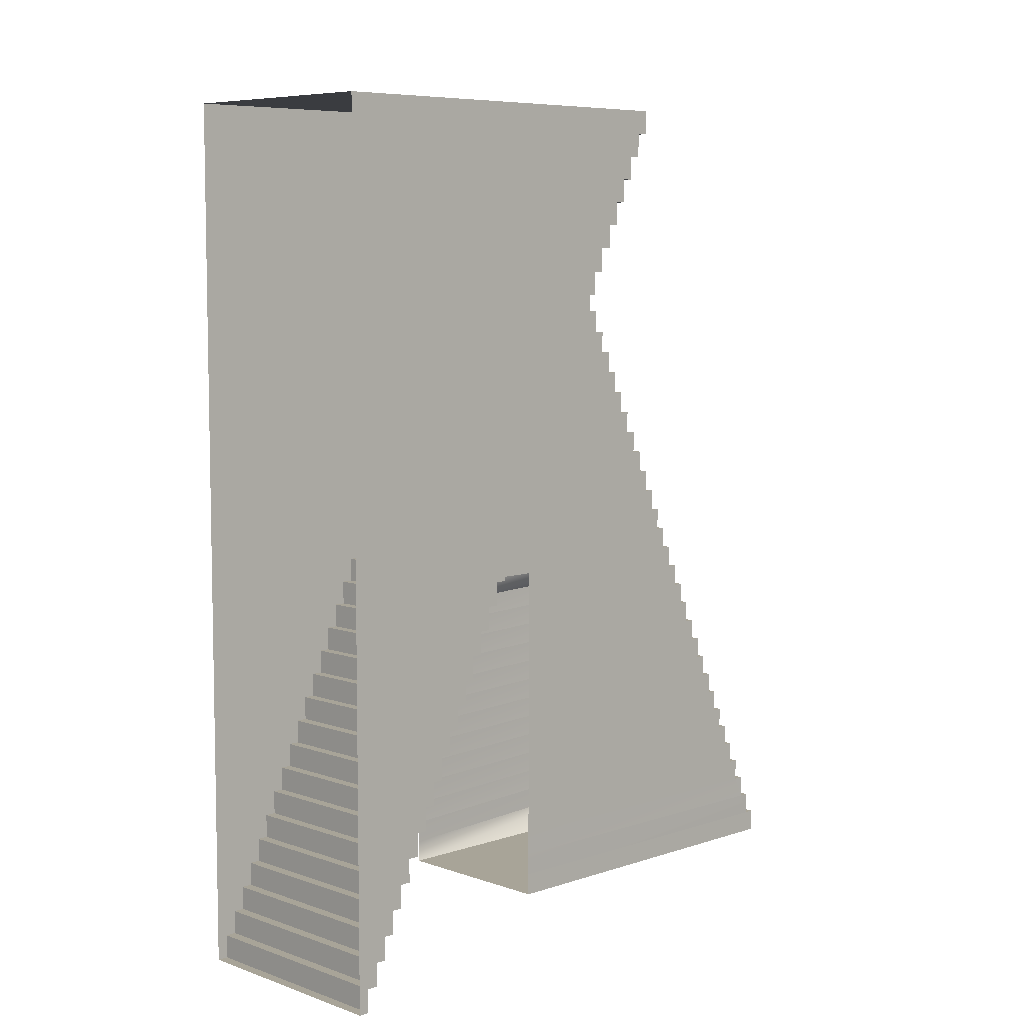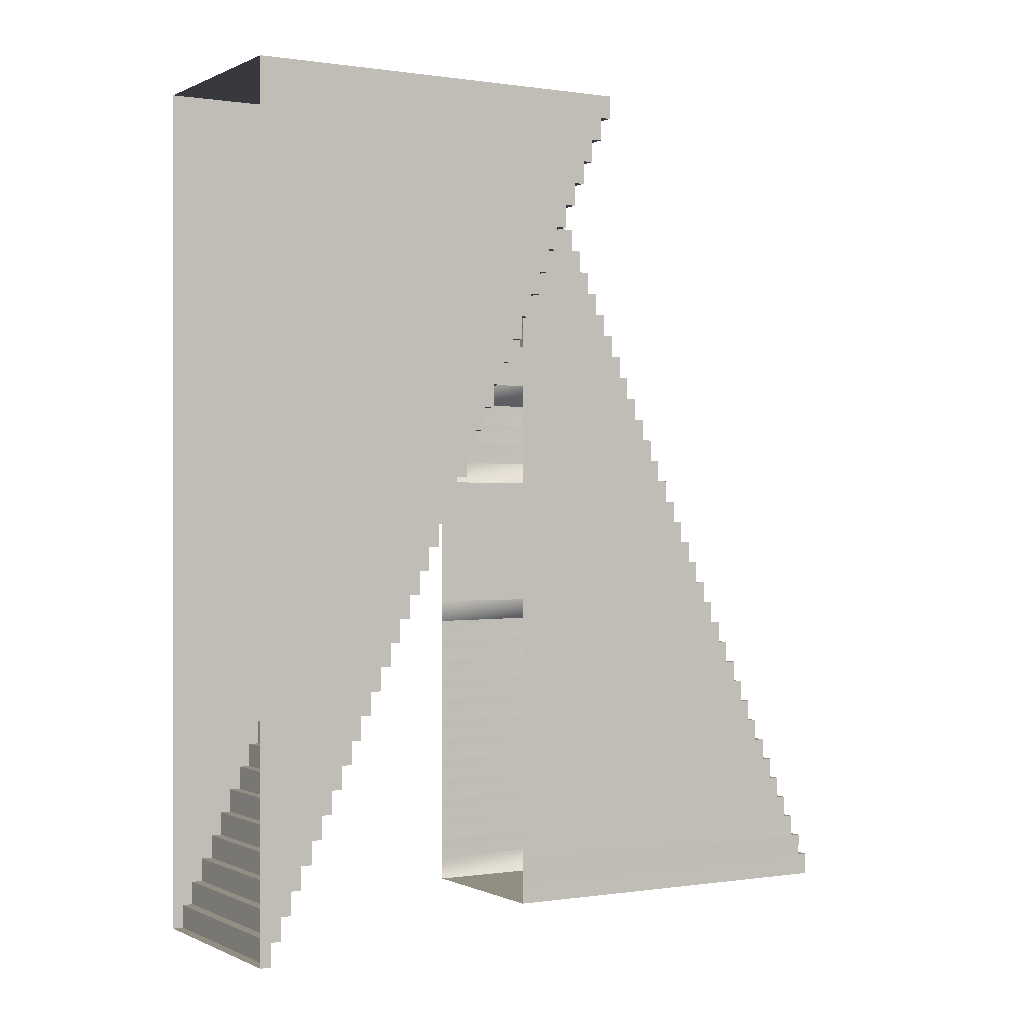
<metadata>
{"format":"obj","ext":"obj","renderer":"f3d","projection":"perspective","resolution":1024,"background":"white","views":[{"elev":7.0,"azim":45.8,"up":"+Z"},{"elev":-0.0,"azim":59.6,"up":"+Z"}]}
</metadata>
<code>
o Stairs (1)
g Stairs (1)
v 331.5 39 123
v 337.3 39 123
v 331.5 39.33 123
v 337.3 39.33 123
v 331.5 39.33 122.3
v 337.3 39.33 122.3
v 331.5 39.66 122.3
v 337.3 39.66 122.3
v 331.5 39.66 121.5
v 337.3 39.66 121.5
v 331.5 40 121.5
v 337.3 40 121.5
v 331.5 40 120.8
v 337.3 40 120.8
v 331.5 40.33 120.8
v 337.3 40.33 120.8
v 331.5 40.33 120.1
v 337.3 40.33 120.1
v 331.5 40.66 120.1
v 337.3 40.66 120.1
v 331.5 40.66 119.3
v 337.3 40.66 119.3
v 331.5 40.99 119.3
v 337.3 40.99 119.3
v 331.5 40.99 118.6
v 337.3 40.99 118.6
v 331.5 41.33 118.6
v 337.3 41.33 118.6
v 331.5 41.33 117.9
v 337.3 41.33 117.9
v 331.5 41.66 117.9
v 337.3 41.66 117.9
v 331.5 41.66 117.2
v 337.3 41.66 117.2
v 331.5 41.99 117.2
v 337.3 41.99 117.2
v 331.5 41.99 116.4
v 337.3 41.99 116.4
v 331.5 42.32 116.4
v 337.3 42.32 116.4
v 331.5 42.32 115.7
v 337.3 42.32 115.7
v 331.5 42.66 115.7
v 337.3 42.66 115.7
v 331.5 42.66 115
v 337.3 42.66 115
v 331.5 42.99 115
v 337.3 42.99 115
v 331.5 42.99 114.2
v 337.3 42.99 114.2
v 330.3 43.32 114.2
v 337.3 43.32 114.2
v 330.3 43.32 113.5
v 337.3 43.32 113.5
v 330.3 43.65 113.5
v 337.3 43.65 113.5
v 330.3 43.65 112.8
v 337.3 43.65 112.8
v 330.3 43.99 112.8
v 337.3 43.99 112.8
v 330.3 43.99 112
v 337.3 43.99 112
v 330.3 44.32 112
v 337.3 44.32 112
v 330.3 44.32 111.3
v 337.3 44.32 111.3
v 331.5 44.65 111.3
v 337.3 44.65 111.3
v 331.5 44.65 110.6
v 337.3 44.65 110.6
v 331.5 44.98 110.6
v 337.3 44.98 110.6
v 331.5 44.98 109.9
v 337.3 44.98 109.9
v 331.5 45.32 109.9
v 337.3 45.32 109.9
v 331.5 45.32 109.1
v 337.3 45.32 109.1
v 331.5 45.65 109.1
v 337.3 45.65 109.1
v 331.5 45.65 108.4
v 337.3 45.65 108.4
v 331.5 45.98 108.4
v 337.3 45.98 108.4
v 331.5 45.98 107.7
v 337.3 45.98 107.7
v 331.5 46.31 107.7
v 337.3 46.31 107.7
v 331.5 46.31 106.9
v 337.3 46.31 106.9
v 331.5 46.65 106.9
v 337.3 46.65 106.9
v 331.5 46.65 106.2
v 337.3 46.65 106.2
v 331.5 46.98 106.2
v 337.3 46.98 106.2
v 330.3 46.98 105.5
v 337.3 46.98 105.5
v 330.3 47.31 105.5
v 337.3 47.31 105.5
v 330.3 47.31 104.7
v 337.3 47.31 104.7
v 330.3 47.64 104.7
v 337.3 47.64 104.7
v 330.3 47.64 104
v 337.3 47.64 104
v 330.3 47.97 104
v 337.3 47.97 104
v 330.3 47.97 103.3
v 337.3 47.97 103.3
v 330.3 48.31 103.3
v 337.3 48.31 103.3
v 330.3 48.31 102.6
v 337.3 48.31 102.6
v 330.3 48.64 102.6
v 337.3 48.64 102.6
v 330.3 48.64 101.8
v 337.3 48.64 101.8
v 330.3 48.97 101.8
v 337.3 48.97 101.8
v 330.3 48.97 101.1
v 337.3 48.97 101.1
v 330.3 49.3 101.1
v 337.3 49.3 101.1
v 330.3 49.3 100.4
v 337.3 49.3 100.4
v 330.3 49.64 100.4
v 337.3 49.64 100.4
v 330.3 49.64 99.64
v 337.3 49.64 99.64
v 330.3 49.97 99.64
v 337.3 49.97 99.64
v 330.3 49.97 98.91
v 337.3 49.97 98.91
v 330.3 50.3 98.91
v 337.3 50.3 98.91
v 330.3 50.3 98.18
v 337.3 50.3 98.18
v 330.3 50.63 98.18
v 337.3 50.63 98.18
v 330.3 50.63 97.45
v 337.3 50.63 97.45
v 330.3 50.97 97.45
v 337.3 50.97 97.45
v 330.3 50.97 96.72
v 337.3 50.97 96.72
v 330.3 51.3 96.72
v 337.3 51.3 96.72
v 331.5 51.3 95.99
v 337.3 51.3 95.99
v 337.3 39 122.3
v 337.3 39 121.5
v 337.3 39 120.8
v 337.3 39 120.1
v 337.3 39 119.3
v 337.3 39 118.6
v 337.3 39 117.9
v 337.3 39 117.2
v 337.3 39 116.4
v 337.3 39 115.7
v 337.3 39 115
v 337.3 39 114.2
v 337.3 39 113.5
v 337.3 39 112.8
v 337.3 39 112
v 337.3 39 111.3
v 337.3 39 110.6
v 337.3 39 109.9
v 337.3 39 109.1
v 337.3 39 108.4
v 337.3 39 107.7
v 337.3 39 106.9
v 337.3 39 106.2
v 337.3 39 105.5
v 337.3 39 104.7
v 337.3 39 104
v 337.3 39 103.3
v 337.3 39 102.6
v 337.3 39 101.8
v 337.3 39 101.1
v 337.3 39 100.4
v 337.3 39 99.64
v 337.3 39 98.91
v 337.3 39 98.18
v 337.3 39 97.45
v 337.3 39 96.72
v 337.3 39 95.99
v 331.5 39 122.3
v 331.5 39 121.5
v 331.5 39 120.8
v 331.5 39 120.1
v 331.5 39 119.3
v 331.5 39 118.6
v 331.5 39 117.9
v 331.5 39 117.2
v 331.5 39 116.4
v 331.5 39 115.7
v 331.5 39 115
v 331.5 39 114.2
v 331.5 39 113.5
v 331.5 39 112.8
v 331.5 39 112
v 331.5 39 111.3
v 331.5 39 110.6
v 331.5 39 109.9
v 331.5 39 109.1
v 331.5 39 108.4
v 331.5 39 107.7
v 331.5 39 106.9
v 331.5 39 106.2
v 331.5 39 105.5
v 331.5 39 104.7
v 331.5 39 104
v 331.5 39 103.3
v 331.5 39 102.6
v 331.5 39 101.8
v 331.5 39 101.1
v 331.5 39 100.4
v 331.5 39 99.64
v 331.5 39 98.91
v 331.5 39 98.18
v 331.5 39 97.45
v 331.5 39 96.72
v 331.5 39 95.99
f 10 8 6
f 14 12 10
f 18 16 14
f 22 20 18
f 26 24 22
f 30 28 26
f 34 32 30
f 38 36 34
f 42 40 38
f 46 44 42
f 50 48 46
f 54 52 50
f 58 56 54
f 62 60 58
f 66 64 62
f 70 68 66
f 74 72 70
f 78 76 74
f 82 80 78
f 86 84 82
f 90 88 86
f 94 92 90
f 98 96 94
f 102 100 98
f 106 104 102
f 110 108 106
f 114 112 110
f 118 116 114
f 122 120 118
f 126 124 122
f 130 128 126
f 134 132 130
f 138 136 134
f 142 140 138
f 146 144 142
f 150 148 146
f 5 7 9
f 9 11 13
f 13 15 17
f 17 19 21
f 21 23 25
f 25 27 29
f 29 31 33
f 33 35 37
f 37 39 41
f 41 43 45
f 45 47 49
f 49 51 53
f 53 55 57
f 57 59 61
f 61 63 65
f 65 67 69
f 69 71 73
f 73 75 77
f 77 79 81
f 81 83 85
f 85 87 89
f 89 91 93
f 93 95 97
f 97 99 101
f 101 103 105
f 105 107 109
f 109 111 113
f 113 115 117
f 117 119 121
f 121 123 125
f 125 127 129
f 129 131 133
f 133 135 137
f 137 139 141
f 141 143 145
f 145 147 149
f 2 4 3
f 3 1 2
f 4 6 5
f 5 3 4
f 6 8 7
f 7 5 6
f 8 10 9
f 9 7 8
f 10 12 11
f 11 9 10
f 12 14 13
f 13 11 12
f 14 16 15
f 15 13 14
f 16 18 17
f 17 15 16
f 18 20 19
f 19 17 18
f 20 22 21
f 21 19 20
f 22 24 23
f 23 21 22
f 24 26 25
f 25 23 24
f 26 28 27
f 27 25 26
f 28 30 29
f 29 27 28
f 30 32 31
f 31 29 30
f 32 34 33
f 33 31 32
f 34 36 35
f 35 33 34
f 36 38 37
f 37 35 36
f 38 40 39
f 39 37 38
f 40 42 41
f 41 39 40
f 42 44 43
f 43 41 42
f 44 46 45
f 45 43 44
f 46 48 47
f 47 45 46
f 48 50 49
f 49 47 48
f 50 52 51
f 51 49 50
f 52 54 53
f 53 51 52
f 54 56 55
f 55 53 54
f 56 58 57
f 57 55 56
f 58 60 59
f 59 57 58
f 60 62 61
f 61 59 60
f 62 64 63
f 63 61 62
f 64 66 65
f 65 63 64
f 66 68 67
f 67 65 66
f 68 70 69
f 69 67 68
f 70 72 71
f 71 69 70
f 72 74 73
f 73 71 72
f 74 76 75
f 75 73 74
f 76 78 77
f 77 75 76
f 78 80 79
f 79 77 78
f 80 82 81
f 81 79 80
f 82 84 83
f 83 81 82
f 84 86 85
f 85 83 84
f 86 88 87
f 87 85 86
f 88 90 89
f 89 87 88
f 90 92 91
f 91 89 90
f 92 94 93
f 93 91 92
f 94 96 95
f 95 93 94
f 96 98 97
f 97 95 96
f 98 100 99
f 99 97 98
f 100 102 101
f 101 99 100
f 102 104 103
f 103 101 102
f 104 106 105
f 105 103 104
f 106 108 107
f 107 105 106
f 108 110 109
f 109 107 108
f 110 112 111
f 111 109 110
f 112 114 113
f 113 111 112
f 114 116 115
f 115 113 114
f 116 118 117
f 117 115 116
f 118 120 119
f 119 117 118
f 120 122 121
f 121 119 120
f 122 124 123
f 123 121 122
f 124 126 125
f 125 123 124
f 126 128 127
f 127 125 126
f 128 130 129
f 129 127 128
f 130 132 131
f 131 129 130
f 132 134 133
f 133 131 132
f 134 136 135
f 135 133 134
f 136 138 137
f 137 135 136
f 138 140 139
f 139 137 138
f 140 142 141
f 141 139 140
f 142 144 143
f 143 141 142
f 144 146 145
f 145 143 144
f 146 148 147
f 147 145 146
f 148 150 149
f 149 147 148
f 151 6 4
f 4 2 151
f 152 10 6
f 6 151 152
f 153 14 10
f 10 152 153
f 154 18 14
f 14 153 154
f 155 22 18
f 18 154 155
f 156 26 22
f 22 155 156
f 157 30 26
f 26 156 157
f 158 34 30
f 30 157 158
f 159 38 34
f 34 158 159
f 160 42 38
f 38 159 160
f 161 46 42
f 42 160 161
f 162 50 46
f 46 161 162
f 163 54 50
f 50 162 163
f 164 58 54
f 54 163 164
f 165 62 58
f 58 164 165
f 166 66 62
f 62 165 166
f 167 70 66
f 66 166 167
f 168 74 70
f 70 167 168
f 169 78 74
f 74 168 169
f 170 82 78
f 78 169 170
f 171 86 82
f 82 170 171
f 172 90 86
f 86 171 172
f 173 94 90
f 90 172 173
f 174 98 94
f 94 173 174
f 175 102 98
f 98 174 175
f 176 106 102
f 102 175 176
f 177 110 106
f 106 176 177
f 178 114 110
f 110 177 178
f 179 118 114
f 114 178 179
f 180 122 118
f 118 179 180
f 181 126 122
f 122 180 181
f 182 130 126
f 126 181 182
f 183 134 130
f 130 182 183
f 184 138 134
f 134 183 184
f 185 142 138
f 138 184 185
f 186 146 142
f 142 185 186
f 187 150 146
f 146 186 187
f 3 5 188
f 188 1 3
f 5 9 189
f 189 188 5
f 9 13 190
f 190 189 9
f 13 17 191
f 191 190 13
f 17 21 192
f 192 191 17
f 21 25 193
f 193 192 21
f 25 29 194
f 194 193 25
f 29 33 195
f 195 194 29
f 33 37 196
f 196 195 33
f 37 41 197
f 197 196 37
f 41 45 198
f 198 197 41
f 45 49 199
f 199 198 45
f 49 53 200
f 200 199 49
f 53 57 201
f 201 200 53
f 57 61 202
f 202 201 57
f 61 65 203
f 203 202 61
f 65 69 204
f 204 203 65
f 69 73 205
f 205 204 69
f 73 77 206
f 206 205 73
f 77 81 207
f 207 206 77
f 81 85 208
f 208 207 81
f 85 89 209
f 209 208 85
f 89 93 210
f 210 209 89
f 93 97 211
f 211 210 93
f 97 101 212
f 212 211 97
f 101 105 213
f 213 212 101
f 105 109 214
f 214 213 105
f 109 113 215
f 215 214 109
f 113 117 216
f 216 215 113
f 117 121 217
f 217 216 117
f 121 125 218
f 218 217 121
f 125 129 219
f 219 218 125
f 129 133 220
f 220 219 129
f 133 137 221
f 221 220 133
f 137 141 222
f 222 221 137
f 141 145 223
f 223 222 141
f 145 149 224
f 224 223 145
f 224 149 150
f 150 187 224
g Stairs (4)
v 342.3 27 95.99
v 335.3 27 95.99
v 342.3 27.33 95.99
v 335.3 27.33 95.99
v 342.3 27.33 96.72
v 335.3 27.33 96.72
v 342.3 27.66 96.72
v 335.3 27.66 96.72
v 342.3 27.66 97.45
v 335.3 27.66 97.45
v 342.3 28 97.45
v 335.3 28 97.45
v 342.3 28 98.18
v 335.3 28 98.18
v 342.3 28.33 98.18
v 335.3 28.33 98.18
v 342.3 28.33 98.91
v 335.3 28.33 98.91
v 342.3 28.66 98.91
v 335.3 28.66 98.91
v 342.3 28.66 99.64
v 335.3 28.66 99.64
v 342.3 28.99 99.64
v 335.3 28.99 99.64
v 342.3 28.99 100.4
v 335.3 28.99 100.4
v 342.3 29.33 100.4
v 335.3 29.33 100.4
v 342.3 29.33 101.1
v 335.3 29.33 101.1
v 342.3 29.66 101.1
v 335.3 29.66 101.1
v 342.3 29.66 101.8
v 335.3 29.66 101.8
v 342.3 29.99 101.8
v 335.3 29.99 101.8
v 342.3 29.99 102.6
v 335.3 29.99 102.6
v 342.3 30.32 102.6
v 335.3 30.32 102.6
v 342.3 30.32 103.3
v 335.3 30.32 103.3
v 342.3 30.66 103.3
v 335.3 30.66 103.3
v 342.3 30.66 104
v 335.3 30.66 104
v 342.3 30.99 104
v 335.3 30.99 104
v 342.3 30.99 104.7
v 335.3 30.99 104.7
v 342.3 31.32 104.7
v 335.3 31.32 104.7
v 342.3 31.32 105.5
v 335.3 31.32 105.5
v 342.3 31.65 105.5
v 335.3 31.65 105.5
v 342.3 31.65 106.2
v 335.3 31.65 106.2
v 342.3 31.99 106.2
v 335.3 31.99 106.2
v 342.3 31.99 106.9
v 335.3 31.99 106.9
v 342.3 32.32 106.9
v 335.3 32.32 106.9
v 342.3 32.32 107.7
v 335.3 32.32 107.7
v 342.3 32.65 107.7
v 335.3 32.65 107.7
v 342.3 32.65 108.4
v 335.3 32.65 108.4
v 342.3 32.98 108.4
v 335.3 32.98 108.4
v 342.3 32.98 109.1
v 335.3 32.98 109.1
v 342.3 33.32 109.1
v 335.3 33.32 109.1
v 342.3 33.32 109.9
v 335.3 33.32 109.9
v 342.3 33.65 109.9
v 335.3 33.65 109.9
v 342.3 33.65 110.6
v 335.3 33.65 110.6
v 342.3 33.98 110.6
v 335.3 33.98 110.6
v 342.3 33.98 111.3
v 335.3 33.98 111.3
v 342.3 34.31 111.3
v 335.3 34.31 111.3
v 342.3 34.31 112
v 335.3 34.31 112
v 342.3 34.65 112
v 335.3 34.65 112
v 342.3 34.65 112.8
v 335.3 34.65 112.8
v 342.3 34.98 112.8
v 335.3 34.98 112.8
v 342.3 34.98 113.5
v 335.3 34.98 113.5
v 342.3 35.31 113.5
v 335.3 35.31 113.5
v 342.3 35.31 114.2
v 335.3 35.31 114.2
v 342.3 35.64 114.2
v 335.3 35.64 114.2
v 342.3 35.64 115
v 335.3 35.64 115
v 342.3 35.97 115
v 335.3 35.97 115
v 342.3 35.97 115.7
v 335.3 35.97 115.7
v 342.3 36.31 115.7
v 335.3 36.31 115.7
v 342.3 36.31 116.4
v 335.3 36.31 116.4
v 342.3 36.64 116.4
v 335.3 36.64 116.4
v 342.3 36.64 117.2
v 335.3 36.64 117.2
v 342.3 36.97 117.2
v 335.3 36.97 117.2
v 342.3 36.97 117.9
v 335.3 36.97 117.9
v 342.3 37.3 117.9
v 335.3 37.3 117.9
v 342.3 37.3 118.6
v 335.3 37.3 118.6
v 342.3 37.64 118.6
v 335.3 37.64 118.6
v 342.3 37.64 119.3
v 335.3 37.64 119.3
v 342.3 37.97 119.3
v 335.3 37.97 119.3
v 342.3 37.97 120.1
v 335.3 37.97 120.1
v 342.3 38.3 120.1
v 335.3 38.3 120.1
v 342.3 38.3 120.8
v 335.3 38.3 120.8
v 342.3 38.63 120.8
v 335.3 38.63 120.8
v 342.3 38.63 121.5
v 335.3 38.63 121.5
v 342.3 38.97 121.5
v 335.3 38.97 121.5
v 342.3 38.97 122.3
v 335.3 38.97 122.3
v 342.3 39.3 122.3
v 335.3 39.3 122.3
v 342.3 39.3 123
v 335.3 39.3 123
v 335.3 27 96.72
v 335.3 27 97.45
v 335.3 27 98.18
v 335.3 27 98.91
v 335.3 27 99.64
v 335.3 27 100.4
v 335.3 27 101.1
v 335.3 27 101.8
v 335.3 27 102.6
v 335.3 27 103.3
v 335.3 27 104
v 335.3 27 104.7
v 335.3 27 105.5
v 335.3 27 106.2
v 335.3 27 106.9
v 335.3 27 107.7
v 335.3 27 108.4
v 335.3 27 109.1
v 335.3 27 109.9
v 335.3 27 110.6
v 335.3 27 111.3
v 335.3 27 112
v 335.3 27 112.8
v 335.3 27 113.5
v 335.3 27 114.2
v 335.3 27 115
v 335.3 27 115.7
v 335.3 27 116.4
v 335.3 27 117.2
v 335.3 27 117.9
v 335.3 27 118.6
v 335.3 27 119.3
v 335.3 27 120.1
v 335.3 27 120.8
v 335.3 27 121.5
v 335.3 27 122.3
v 335.3 27 123
v 342.3 27 96.72
v 342.3 27 97.45
v 342.3 27 98.18
v 342.3 27 98.91
v 342.3 27 99.64
v 342.3 27 100.4
v 342.3 27 101.1
v 342.3 27 101.8
v 342.3 27 102.6
v 342.3 27 103.3
v 342.3 27 104
v 342.3 27 104.7
v 342.3 27 105.5
v 342.3 27 106.2
v 342.3 27 106.9
v 342.3 27 107.7
v 342.3 27 108.4
v 342.3 27 109.1
v 342.3 27 109.9
v 342.3 27 110.6
v 342.3 27 111.3
v 342.3 27 112
v 342.3 27 112.8
v 342.3 27 113.5
v 342.3 27 114.2
v 342.3 27 115
v 342.3 27 115.7
v 342.3 27 116.4
v 342.3 27 117.2
v 342.3 27 117.9
v 342.3 27 118.6
v 342.3 27 119.3
v 342.3 27 120.1
v 342.3 27 120.8
v 342.3 27 121.5
v 342.3 27 122.3
v 342.3 27 123
f 234 232 230
f 238 236 234
f 242 240 238
f 246 244 242
f 250 248 246
f 254 252 250
f 258 256 254
f 262 260 258
f 266 264 262
f 270 268 266
f 274 272 270
f 278 276 274
f 282 280 278
f 286 284 282
f 290 288 286
f 294 292 290
f 298 296 294
f 302 300 298
f 306 304 302
f 310 308 306
f 314 312 310
f 318 316 314
f 322 320 318
f 326 324 322
f 330 328 326
f 334 332 330
f 338 336 334
f 342 340 338
f 346 344 342
f 350 348 346
f 354 352 350
f 358 356 354
f 362 360 358
f 366 364 362
f 370 368 366
f 374 372 370
f 229 231 233
f 233 235 237
f 237 239 241
f 241 243 245
f 245 247 249
f 249 251 253
f 253 255 257
f 257 259 261
f 261 263 265
f 265 267 269
f 269 271 273
f 273 275 277
f 277 279 281
f 281 283 285
f 285 287 289
f 289 291 293
f 293 295 297
f 297 299 301
f 301 303 305
f 305 307 309
f 309 311 313
f 313 315 317
f 317 319 321
f 321 323 325
f 325 327 329
f 329 331 333
f 333 335 337
f 337 339 341
f 341 343 345
f 345 347 349
f 349 351 353
f 353 355 357
f 357 359 361
f 361 363 365
f 365 367 369
f 369 371 373
f 226 228 227
f 227 225 226
f 228 230 229
f 229 227 228
f 230 232 231
f 231 229 230
f 232 234 233
f 233 231 232
f 234 236 235
f 235 233 234
f 236 238 237
f 237 235 236
f 238 240 239
f 239 237 238
f 240 242 241
f 241 239 240
f 242 244 243
f 243 241 242
f 244 246 245
f 245 243 244
f 246 248 247
f 247 245 246
f 248 250 249
f 249 247 248
f 250 252 251
f 251 249 250
f 252 254 253
f 253 251 252
f 254 256 255
f 255 253 254
f 256 258 257
f 257 255 256
f 258 260 259
f 259 257 258
f 260 262 261
f 261 259 260
f 262 264 263
f 263 261 262
f 264 266 265
f 265 263 264
f 266 268 267
f 267 265 266
f 268 270 269
f 269 267 268
f 270 272 271
f 271 269 270
f 272 274 273
f 273 271 272
f 274 276 275
f 275 273 274
f 276 278 277
f 277 275 276
f 278 280 279
f 279 277 278
f 280 282 281
f 281 279 280
f 282 284 283
f 283 281 282
f 284 286 285
f 285 283 284
f 286 288 287
f 287 285 286
f 288 290 289
f 289 287 288
f 290 292 291
f 291 289 290
f 292 294 293
f 293 291 292
f 294 296 295
f 295 293 294
f 296 298 297
f 297 295 296
f 298 300 299
f 299 297 298
f 300 302 301
f 301 299 300
f 302 304 303
f 303 301 302
f 304 306 305
f 305 303 304
f 306 308 307
f 307 305 306
f 308 310 309
f 309 307 308
f 310 312 311
f 311 309 310
f 312 314 313
f 313 311 312
f 314 316 315
f 315 313 314
f 316 318 317
f 317 315 316
f 318 320 319
f 319 317 318
f 320 322 321
f 321 319 320
f 322 324 323
f 323 321 322
f 324 326 325
f 325 323 324
f 326 328 327
f 327 325 326
f 328 330 329
f 329 327 328
f 330 332 331
f 331 329 330
f 332 334 333
f 333 331 332
f 334 336 335
f 335 333 334
f 336 338 337
f 337 335 336
f 338 340 339
f 339 337 338
f 340 342 341
f 341 339 340
f 342 344 343
f 343 341 342
f 344 346 345
f 345 343 344
f 346 348 347
f 347 345 346
f 348 350 349
f 349 347 348
f 350 352 351
f 351 349 350
f 352 354 353
f 353 351 352
f 354 356 355
f 355 353 354
f 356 358 357
f 357 355 356
f 358 360 359
f 359 357 358
f 360 362 361
f 361 359 360
f 362 364 363
f 363 361 362
f 364 366 365
f 365 363 364
f 366 368 367
f 367 365 366
f 368 370 369
f 369 367 368
f 370 372 371
f 371 369 370
f 372 374 373
f 373 371 372
f 375 230 228
f 228 226 375
f 376 234 230
f 230 375 376
f 377 238 234
f 234 376 377
f 378 242 238
f 238 377 378
f 379 246 242
f 242 378 379
f 380 250 246
f 246 379 380
f 381 254 250
f 250 380 381
f 382 258 254
f 254 381 382
f 383 262 258
f 258 382 383
f 384 266 262
f 262 383 384
f 385 270 266
f 266 384 385
f 386 274 270
f 270 385 386
f 387 278 274
f 274 386 387
f 388 282 278
f 278 387 388
f 389 286 282
f 282 388 389
f 390 290 286
f 286 389 390
f 391 294 290
f 290 390 391
f 392 298 294
f 294 391 392
f 393 302 298
f 298 392 393
f 394 306 302
f 302 393 394
f 395 310 306
f 306 394 395
f 396 314 310
f 310 395 396
f 397 318 314
f 314 396 397
f 398 322 318
f 318 397 398
f 399 326 322
f 322 398 399
f 400 330 326
f 326 399 400
f 401 334 330
f 330 400 401
f 402 338 334
f 334 401 402
f 403 342 338
f 338 402 403
f 404 346 342
f 342 403 404
f 405 350 346
f 346 404 405
f 406 354 350
f 350 405 406
f 407 358 354
f 354 406 407
f 408 362 358
f 358 407 408
f 409 366 362
f 362 408 409
f 410 370 366
f 366 409 410
f 411 374 370
f 370 410 411
f 227 229 412
f 412 225 227
f 229 233 413
f 413 412 229
f 233 237 414
f 414 413 233
f 237 241 415
f 415 414 237
f 241 245 416
f 416 415 241
f 245 249 417
f 417 416 245
f 249 253 418
f 418 417 249
f 253 257 419
f 419 418 253
f 257 261 420
f 420 419 257
f 261 265 421
f 421 420 261
f 265 269 422
f 422 421 265
f 269 273 423
f 423 422 269
f 273 277 424
f 424 423 273
f 277 281 425
f 425 424 277
f 281 285 426
f 426 425 281
f 285 289 427
f 427 426 285
f 289 293 428
f 428 427 289
f 293 297 429
f 429 428 293
f 297 301 430
f 430 429 297
f 301 305 431
f 431 430 301
f 305 309 432
f 432 431 305
f 309 313 433
f 433 432 309
f 313 317 434
f 434 433 313
f 317 321 435
f 435 434 317
f 321 325 436
f 436 435 321
f 325 329 437
f 437 436 325
f 329 333 438
f 438 437 329
f 333 337 439
f 439 438 333
f 337 341 440
f 440 439 337
f 341 345 441
f 441 440 341
f 345 349 442
f 442 441 345
f 349 353 443
f 443 442 349
f 353 357 444
f 444 443 353
f 357 361 445
f 445 444 357
f 361 365 446
f 446 445 361
f 365 369 447
f 447 446 365
f 369 373 448
f 448 447 369
f 448 373 374
f 374 411 448

</code>
